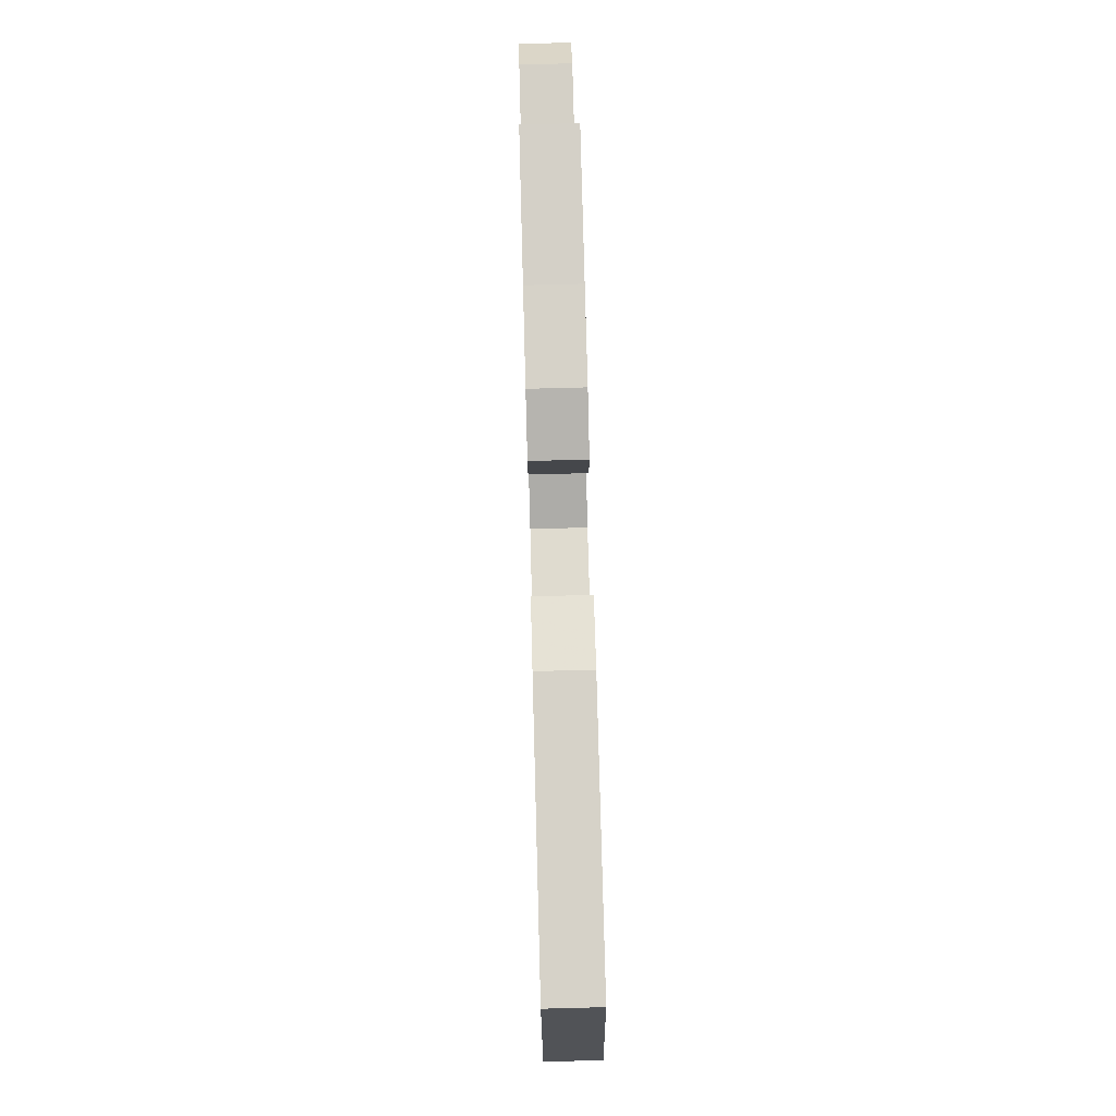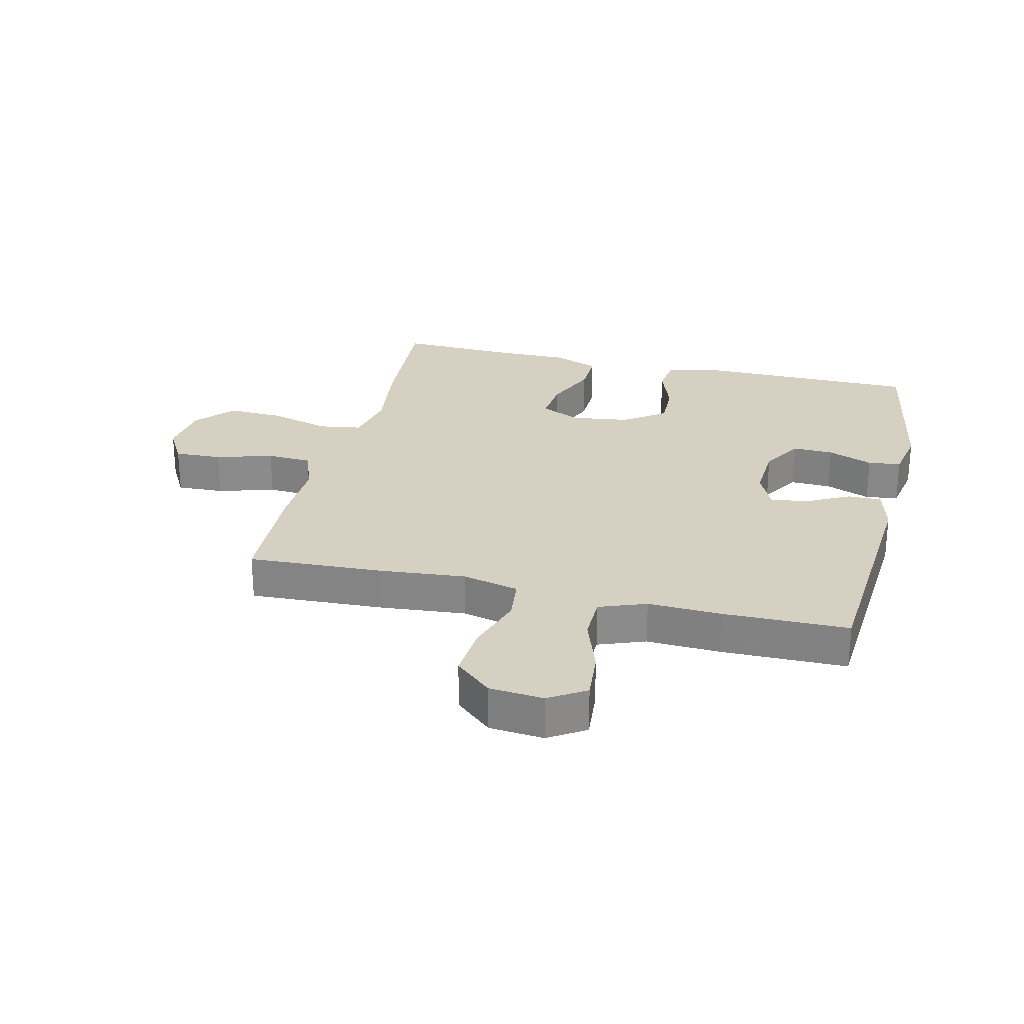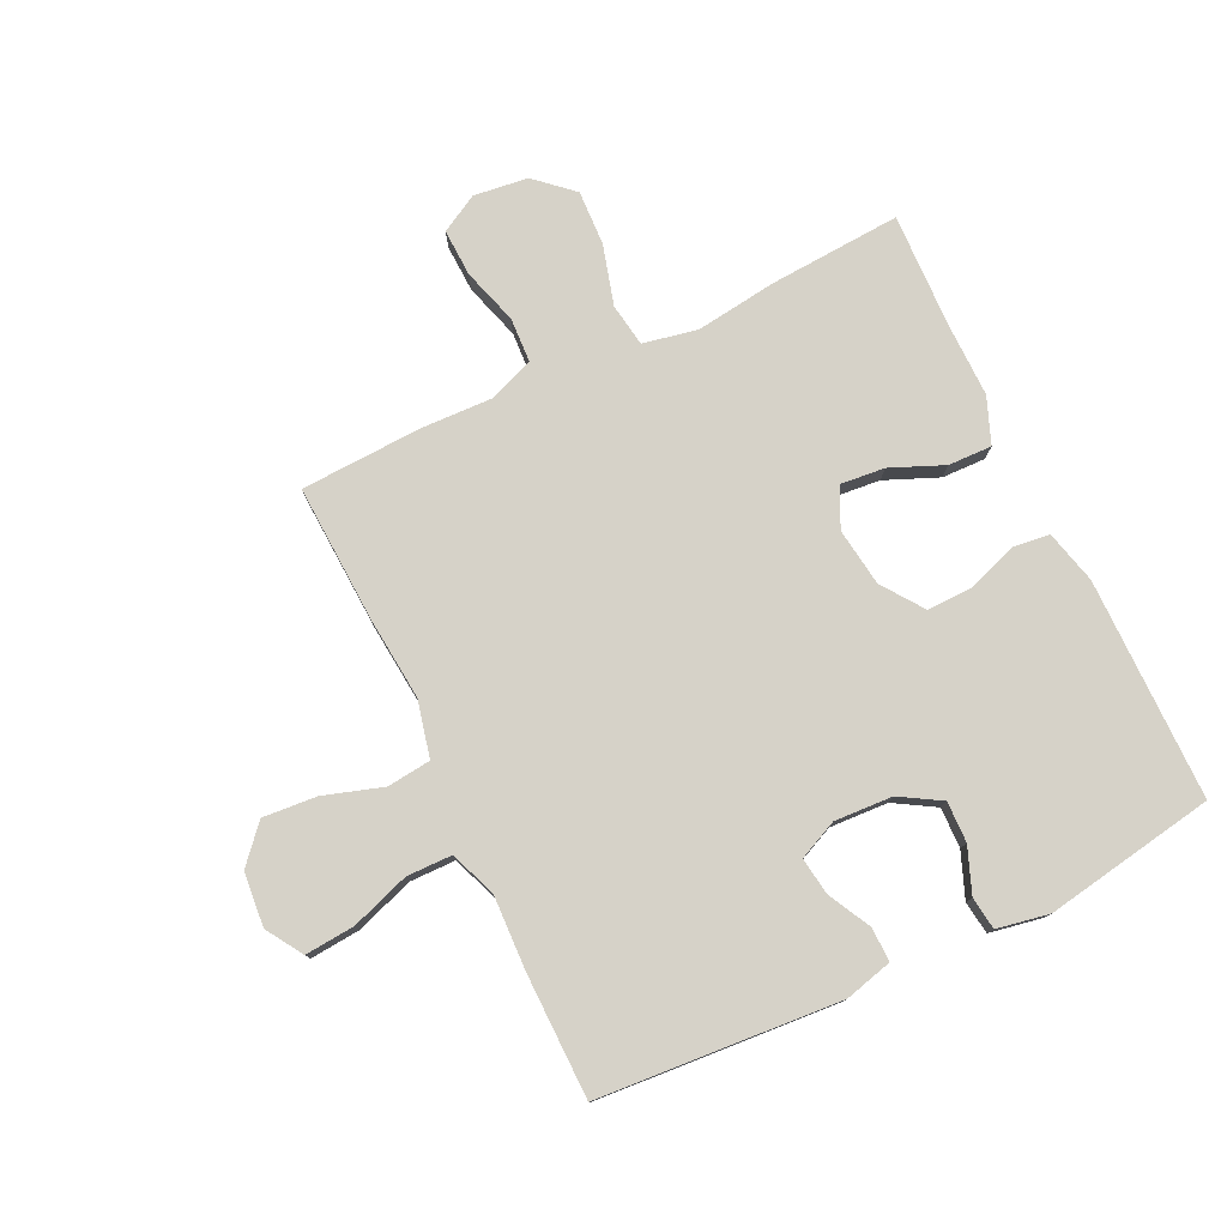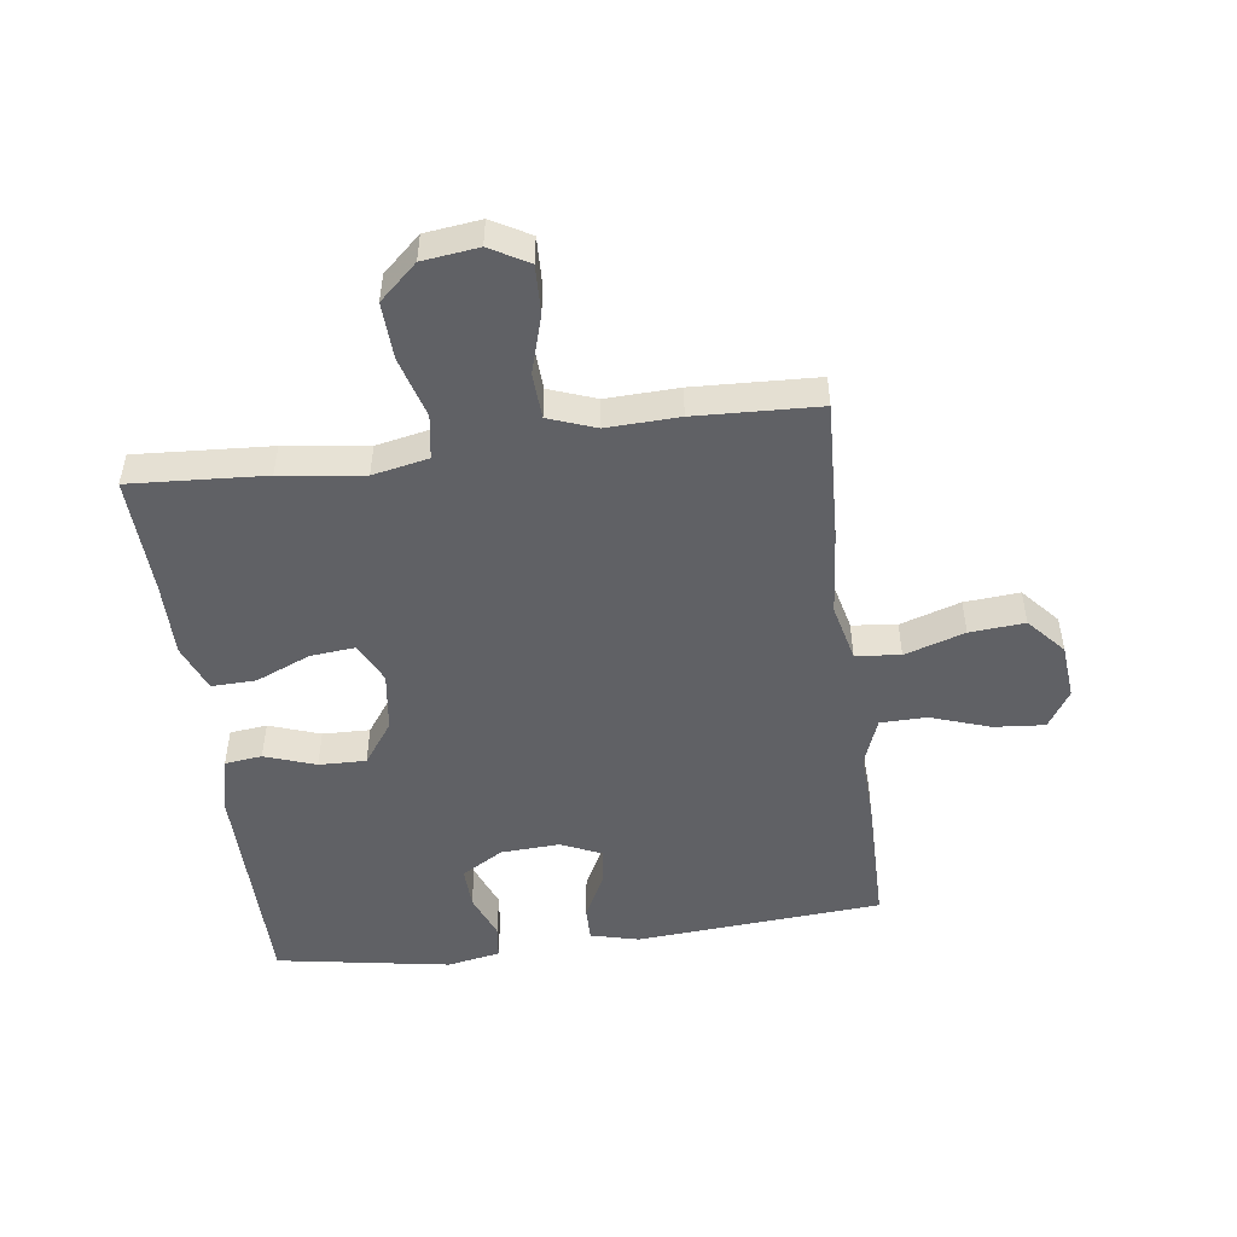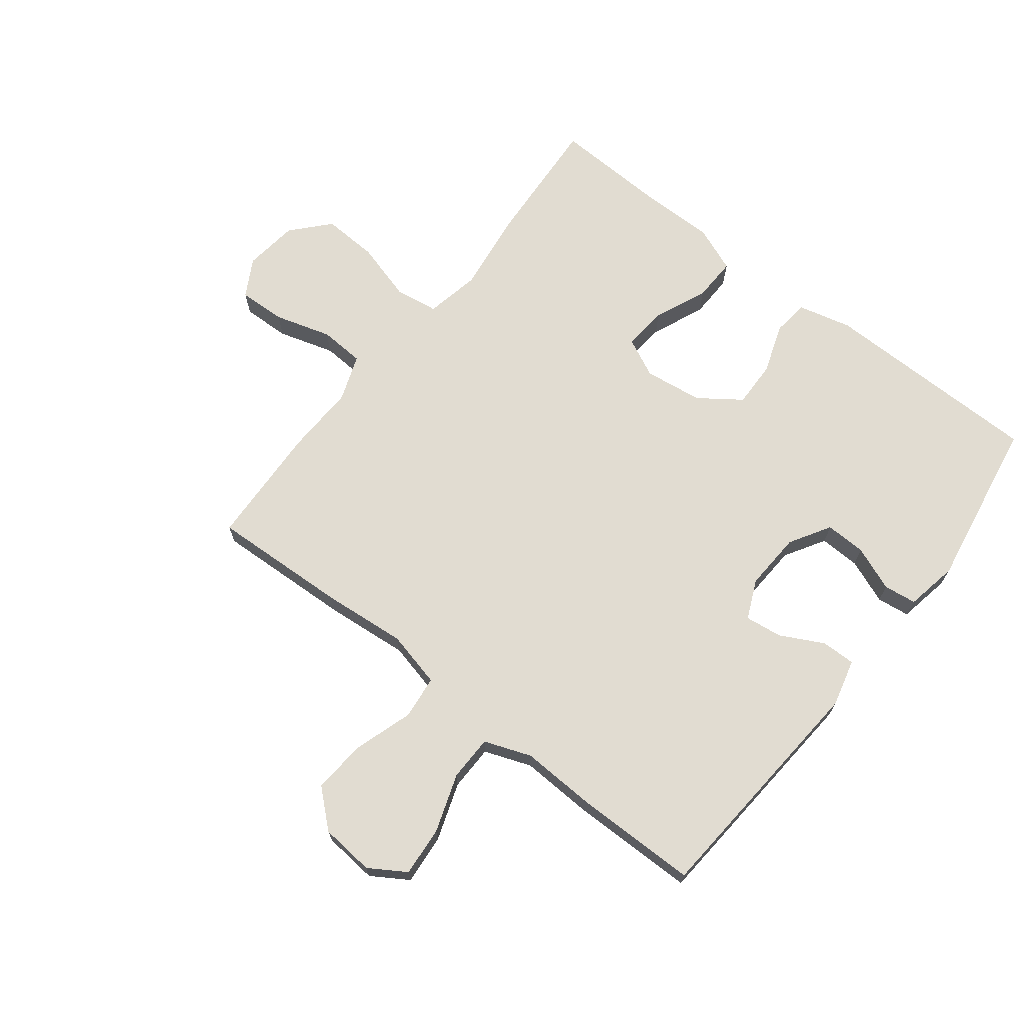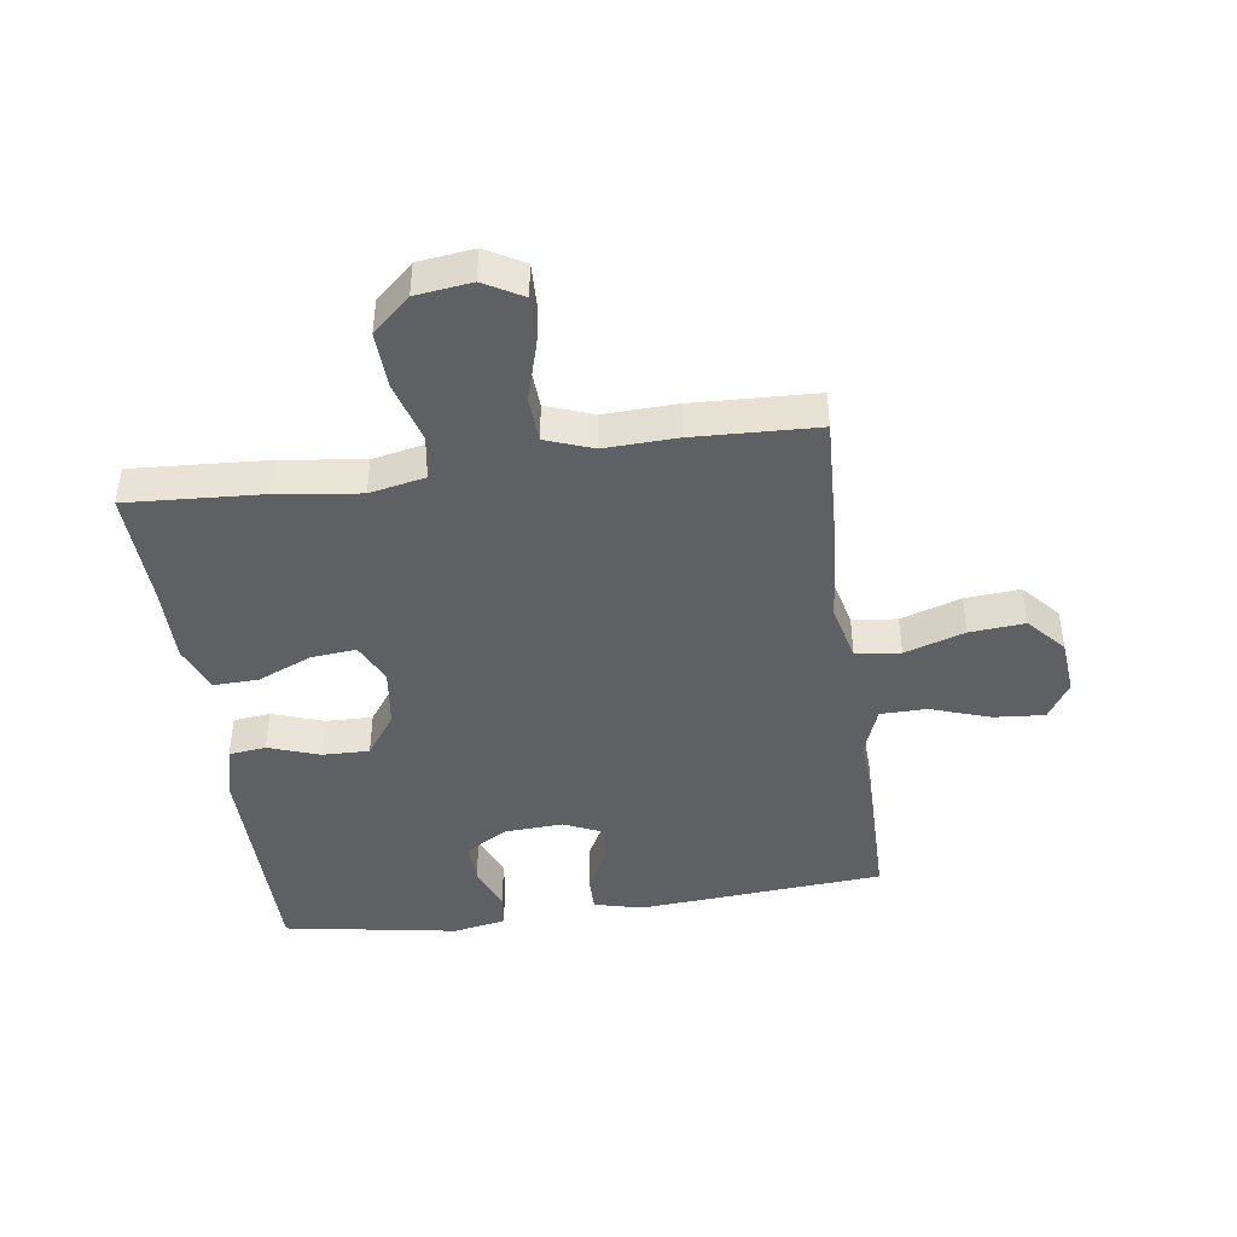
<metadata>
{"format":"obj","ext":"obj","renderer":"f3d","projection":"perspective","resolution":1024,"background":"white","views":[{"elev":77.9,"azim":-91.5,"up":"+Z"},{"elev":26.5,"azim":-166.5,"up":"+Y"},{"elev":77.8,"azim":-115.6,"up":"+Y"},{"elev":-49.8,"azim":97.7,"up":"+Y"},{"elev":69.2,"azim":-141.9,"up":"+Y"},{"elev":-43.7,"azim":98.2,"up":"+Y"}]}
</metadata>
<code>
v -0.5 0.07 -0.5
v -0.529 0.07 -0.102
v -0.509 0.07 -0.024
v -0.453 0.07 -0.025
v -0.382 0.07 -0.062
v -0.321 0.07 -0.07
v -0.292 0.07 -0.006
v -0.297 0.07 0.09
v -0.337 0.07 0.157
v -0.404 0.07 0.155
v -0.478 0.07 0.126
v -0.532 0.07 0.133
v -0.548 0.07 0.219
v -0.5 0.07 0.5
v -0.135 0.07 0.502
v -0.047 0.07 0.48
v -0.04 0.07 0.42
v -0.069 0.07 0.338
v -0.071 0.07 0.262
v -0.003 0.07 0.213
v 0.093 0.07 0.2
v 0.158 0.07 0.231
v 0.151 0.07 0.304
v 0.114 0.07 0.392
v 0.112 0.07 0.464
v 0.188 0.07 0.494
v 0.31 0.07 0.493
v 0.5 0.07 0.5
v 0.486 0.07 0.282
v 0.468 0.07 0.148
v 0.486 0.07 0.058
v 0.557 0.07 0.047
v 0.656 0.07 0.075
v 0.747 0.07 0.079
v 0.802 0.07 0.018
v 0.813 0.07 -0.072
v 0.778 0.07 -0.134
v 0.7 0.07 -0.131
v 0.607 0.07 -0.103
v 0.533 0.07 -0.107
v 0.505 0.07 -0.183
v 0.509 0.07 -0.3
v 0.5 0.07 -0.5
v 0.274 0.07 -0.489
v 0.136 0.07 -0.476
v 0.043 0.07 -0.498
v 0.035 0.07 -0.57
v 0.066 0.07 -0.667
v 0.073 0.07 -0.756
v 0.013 0.07 -0.809
v -0.076 0.07 -0.817
v -0.136 0.07 -0.779
v -0.129 0.07 -0.697
v -0.096 0.07 -0.601
v -0.097 0.07 -0.526
v -0.174 0.07 -0.497
v -0.295 0.07 -0.502
v -0.5 0 -0.5
v -0.529 0 -0.102
v -0.509 0 -0.024
v -0.453 0 -0.025
v -0.382 0 -0.062
v -0.321 0 -0.07
v -0.292 0 -0.006
v -0.297 0 0.09
v -0.337 0 0.157
v -0.404 0 0.155
v -0.478 0 0.126
v -0.532 0 0.133
v -0.548 0 0.219
v -0.5 0 0.5
v -0.135 0 0.502
v -0.047 0 0.48
v -0.04 0 0.42
v -0.069 0 0.338
v -0.071 0 0.262
v -0.003 0 0.213
v 0.093 0 0.2
v 0.158 0 0.231
v 0.151 0 0.304
v 0.114 0 0.392
v 0.112 0 0.464
v 0.188 0 0.494
v 0.31 0 0.493
v 0.5 0 0.5
v 0.486 0 0.282
v 0.468 0 0.148
v 0.486 0 0.058
v 0.557 0 0.047
v 0.656 0 0.075
v 0.747 0 0.079
v 0.802 0 0.018
v 0.813 0 -0.072
v 0.778 0 -0.134
v 0.7 0 -0.131
v 0.607 0 -0.103
v 0.533 0 -0.107
v 0.505 0 -0.183
v 0.509 0 -0.3
v 0.5 0 -0.5
v 0.274 0 -0.489
v 0.136 0 -0.476
v 0.043 0 -0.498
v 0.035 0 -0.57
v 0.066 0 -0.667
v 0.073 0 -0.756
v 0.013 0 -0.809
v -0.076 0 -0.817
v -0.136 0 -0.779
v -0.129 0 -0.697
v -0.096 0 -0.601
v -0.097 0 -0.526
v -0.174 0 -0.497
v -0.295 0 -0.502
f 3 4 5
f 2 3 5
f 1 2 5
f 57 1 5
f 56 57 5
f 55 56 5 6
f 52 53 54
f 51 52 54
f 50 51 54
f 49 50 54
f 48 49 54
f 47 48 54
f 46 47 54 55
f 55 6 7
f 46 55 7
f 45 46 7
f 45 7 8
f 44 45 8
f 43 44 8
f 42 43 8
f 41 42 8
f 37 38 39
f 36 37 39
f 35 36 39
f 34 35 39
f 33 34 39
f 32 33 39
f 31 32 39 40
f 27 28 29 30
f 27 30 31
f 26 27 31
f 25 26 31
f 24 25 31
f 23 24 31
f 31 40 41
f 23 31 41
f 22 23 41
f 16 17 18
f 15 16 18
f 14 15 18
f 13 14 18
f 12 13 18
f 11 12 18
f 10 11 18
f 9 10 18 19
f 8 9 19 20
f 21 22 41
f 8 20 21 41
f 62 61 60
f 62 60 59
f 62 59 58
f 62 58 114
f 62 114 113
f 63 62 113 112
f 111 110 109
f 111 109 108
f 111 108 107
f 111 107 106
f 111 106 105
f 111 105 104
f 112 111 104 103
f 64 63 112
f 64 112 103
f 64 103 102
f 65 64 102
f 65 102 101
f 65 101 100
f 65 100 99
f 65 99 98
f 96 95 94
f 96 94 93
f 96 93 92
f 96 92 91
f 96 91 90
f 96 90 89
f 97 96 89 88
f 87 86 85 84
f 88 87 84
f 88 84 83
f 88 83 82
f 88 82 81
f 88 81 80
f 98 97 88
f 98 88 80
f 98 80 79
f 75 74 73
f 75 73 72
f 75 72 71
f 75 71 70
f 75 70 69
f 75 69 68
f 75 68 67
f 76 75 67 66
f 77 76 66 65
f 98 79 78
f 98 78 77 65
f 1 58 59 2
f 2 59 60 3
f 3 60 61 4
f 4 61 62 5
f 5 62 63 6
f 6 63 64 7
f 7 64 65 8
f 8 65 66 9
f 9 66 67 10
f 10 67 68 11
f 11 68 69 12
f 12 69 70 13
f 13 70 71 14
f 14 71 72 15
f 15 72 73 16
f 16 73 74 17
f 17 74 75 18
f 18 75 76 19
f 19 76 77 20
f 20 77 78 21
f 21 78 79 22
f 22 79 80 23
f 23 80 81 24
f 24 81 82 25
f 25 82 83 26
f 26 83 84 27
f 27 84 85 28
f 28 85 86 29
f 29 86 87 30
f 30 87 88 31
f 31 88 89 32
f 32 89 90 33
f 33 90 91 34
f 34 91 92 35
f 35 92 93 36
f 36 93 94 37
f 37 94 95 38
f 38 95 96 39
f 39 96 97 40
f 40 97 98 41
f 41 98 99 42
f 42 99 100 43
f 43 100 101 44
f 44 101 102 45
f 45 102 103 46
f 46 103 104 47
f 47 104 105 48
f 48 105 106 49
f 49 106 107 50
f 50 107 108 51
f 51 108 109 52
f 52 109 110 53
f 53 110 111 54
f 54 111 112 55
f 55 112 113 56
f 56 113 114 57
f 57 114 58 1

</code>
